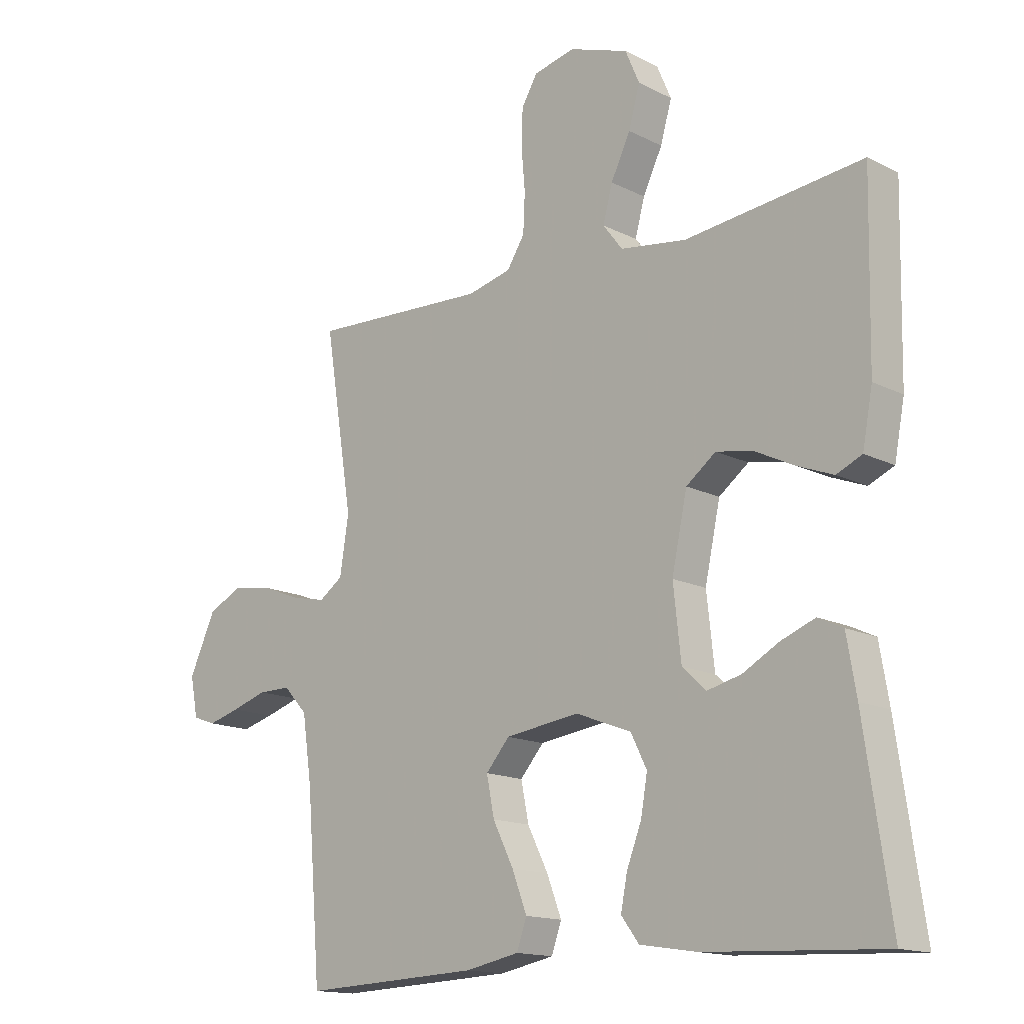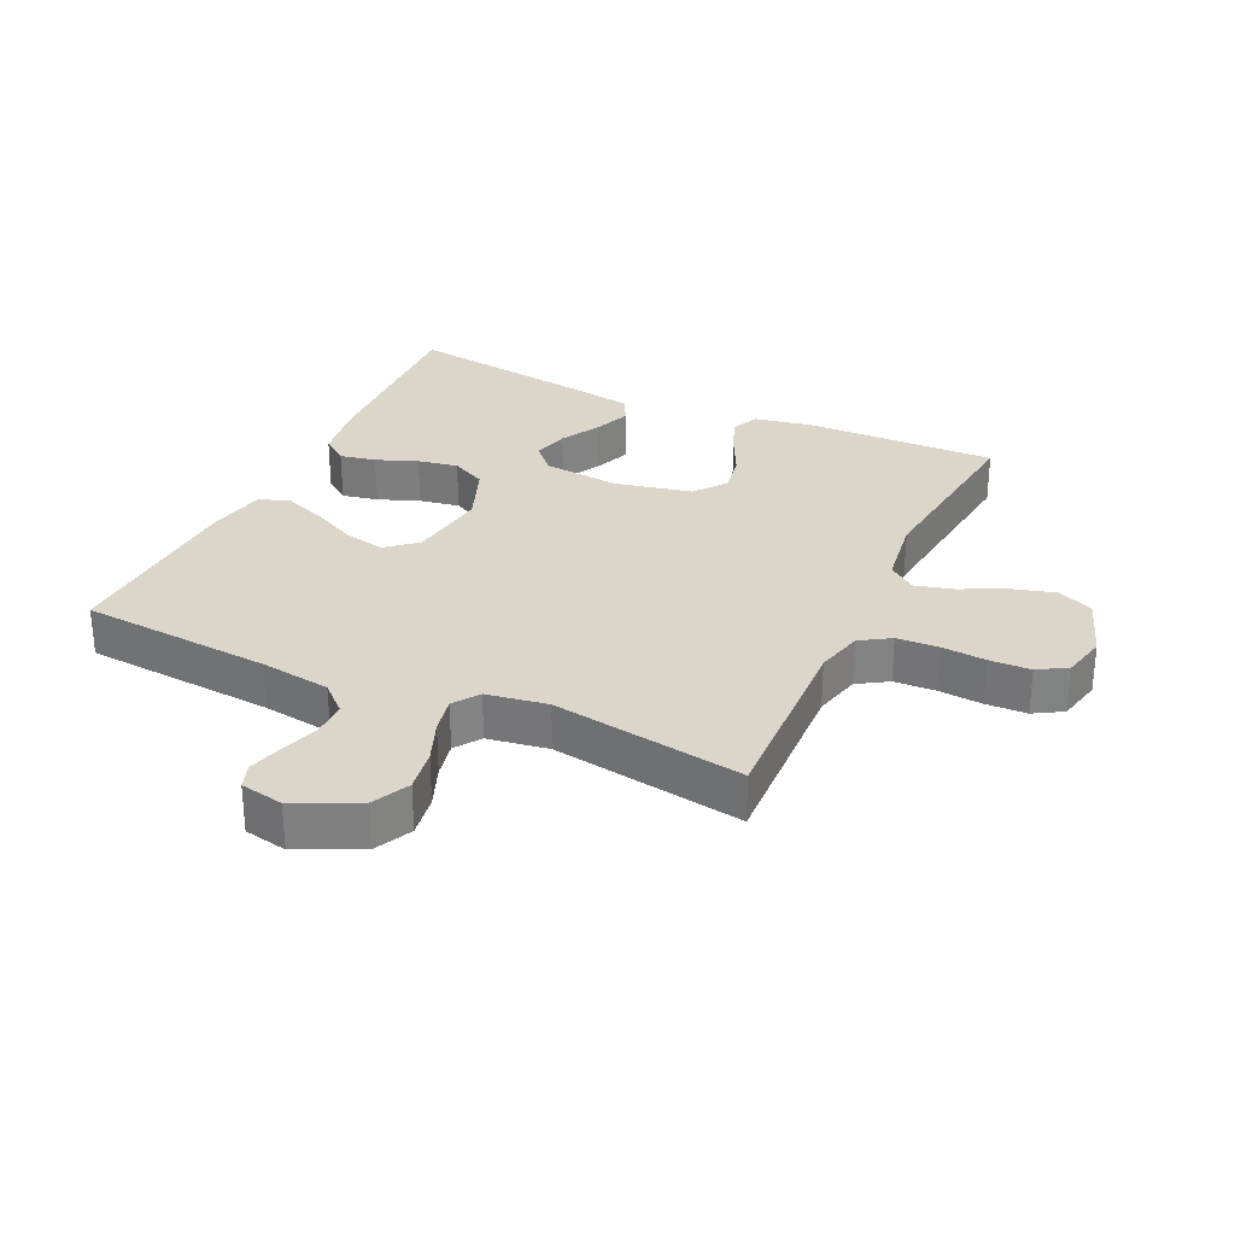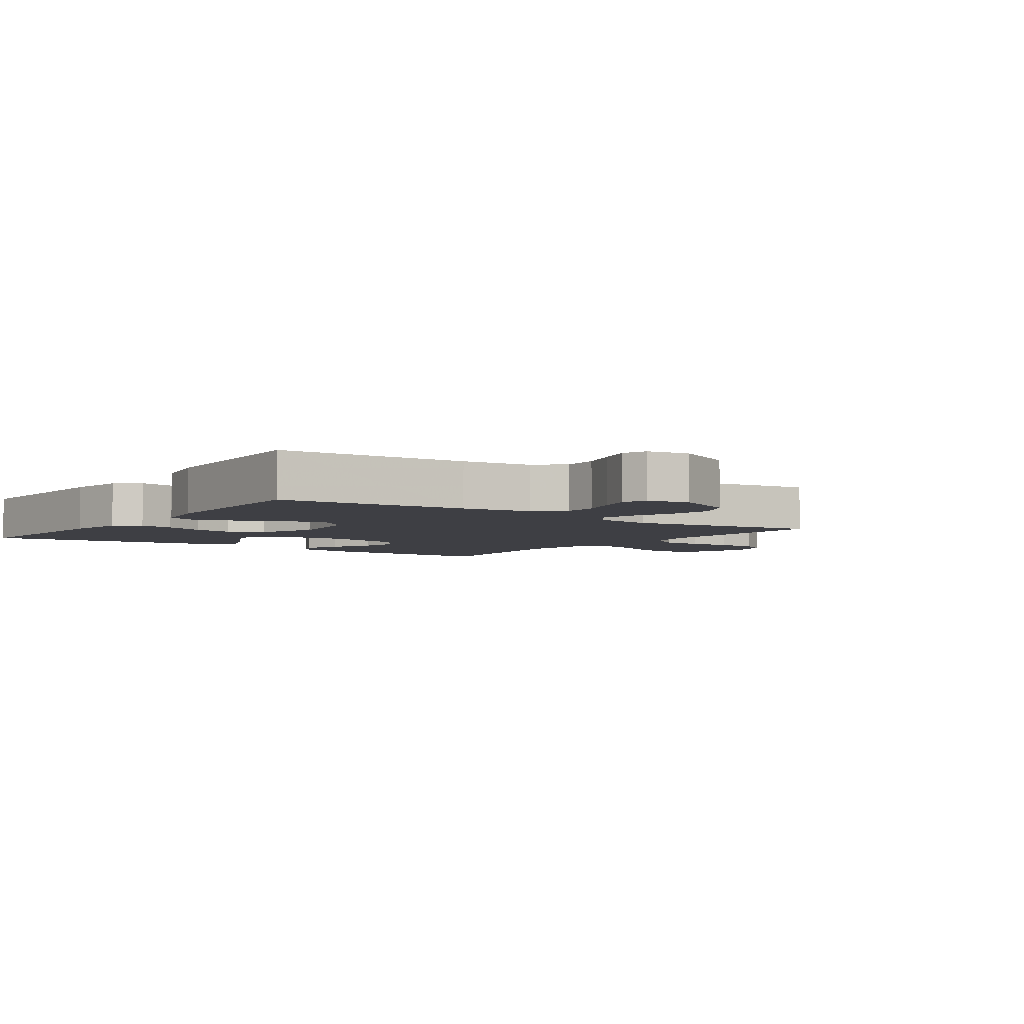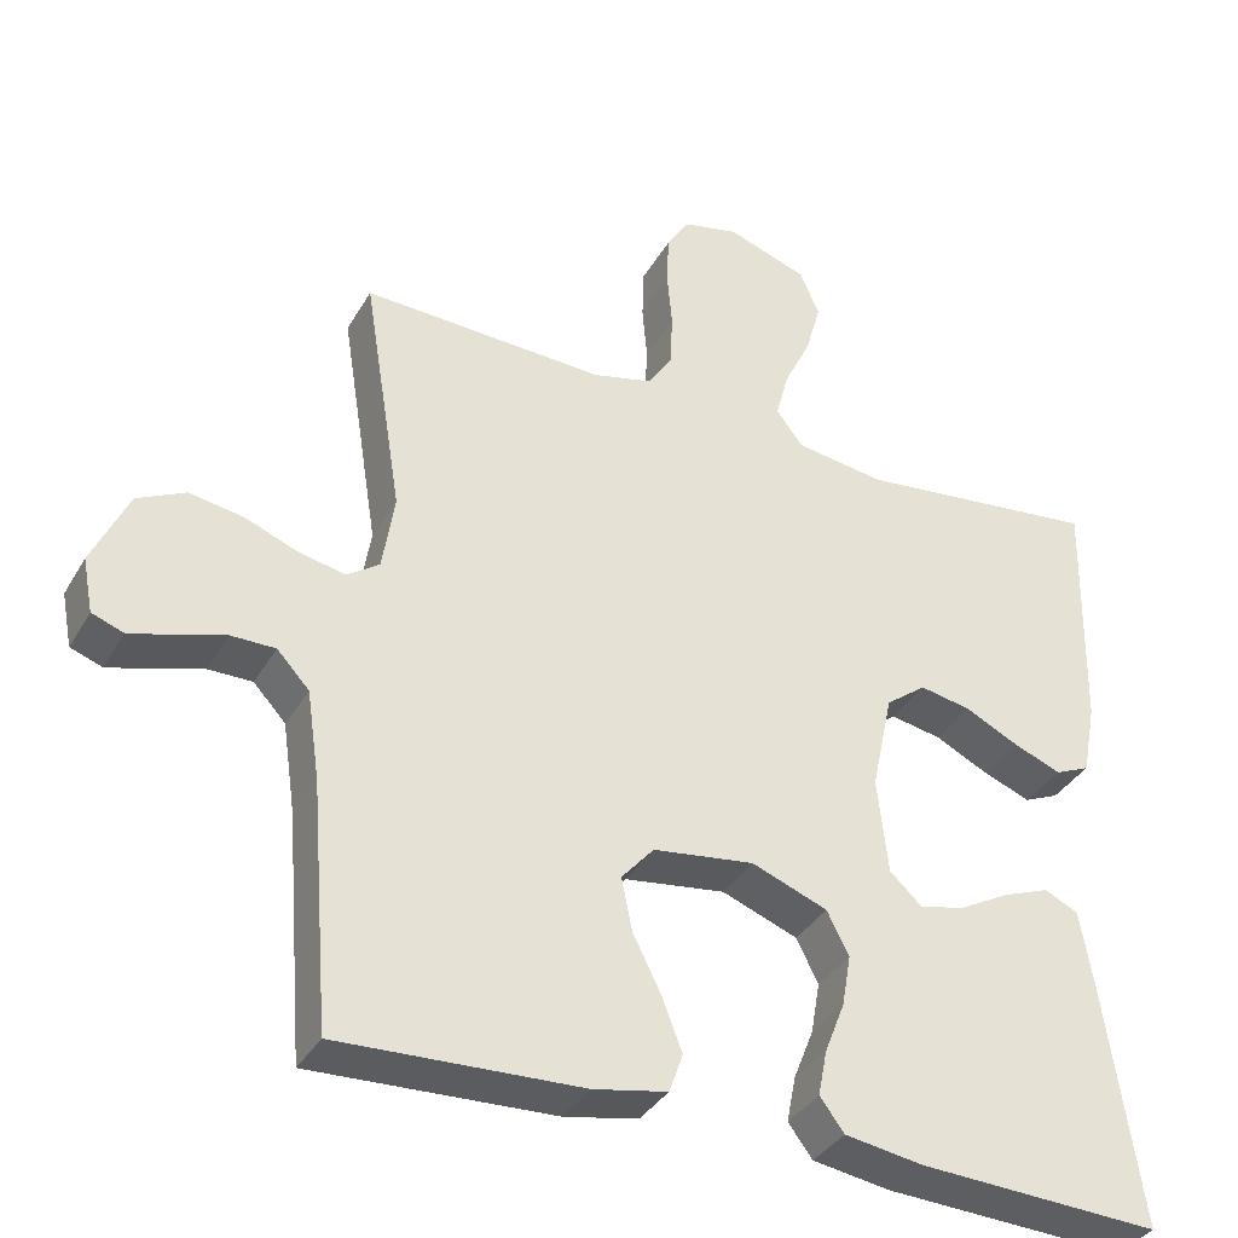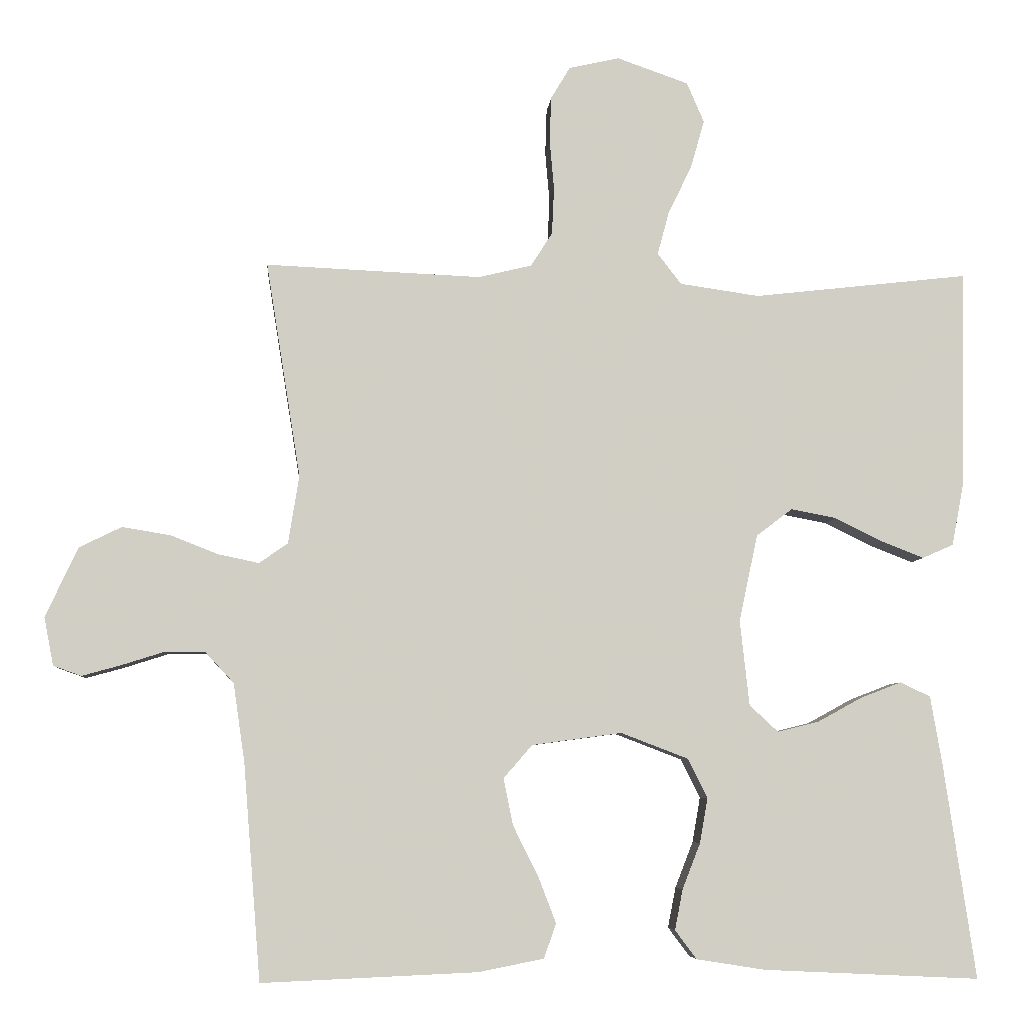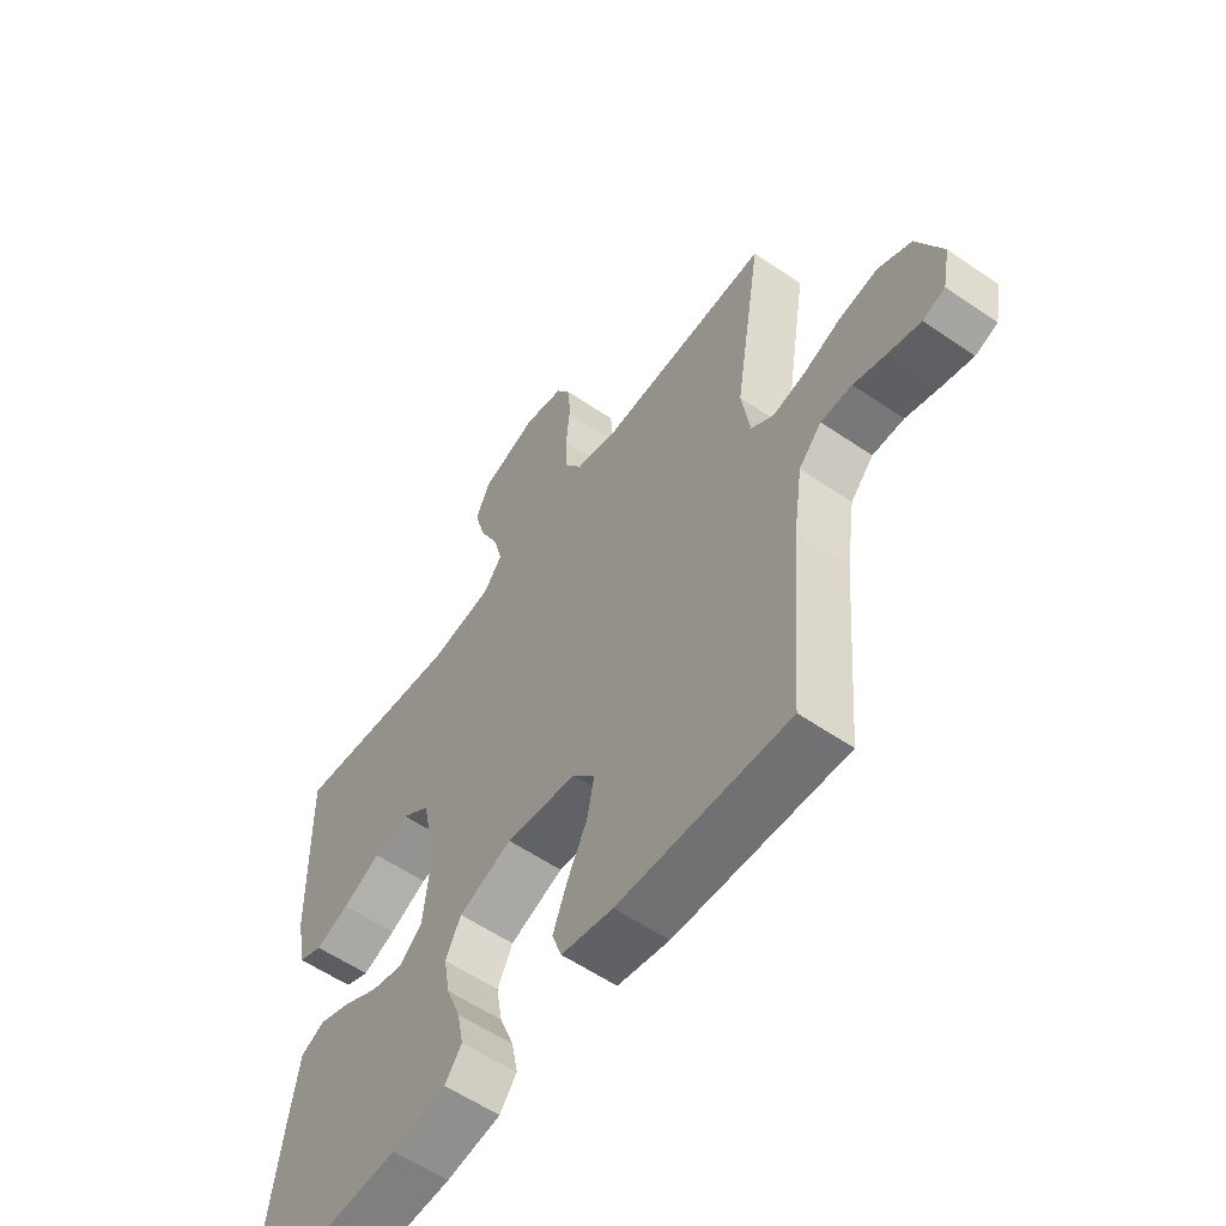
<metadata>
{"format":"obj","ext":"obj","renderer":"f3d","projection":"perspective","resolution":1024,"background":"white","views":[{"elev":-14.9,"azim":42.8,"up":"+Z"},{"elev":29.8,"azim":-65.0,"up":"+Y"},{"elev":-4.5,"azim":-125.6,"up":"+Y"},{"elev":-36.1,"azim":-26.6,"up":"+Z"},{"elev":-6.3,"azim":-4.5,"up":"+Z"},{"elev":-57.5,"azim":-125.5,"up":"+Z"}]}
</metadata>
<code>
v 0.5 0.07 -0.5
v 0.2 0.07 -0.486
v 0.104 0.07 -0.471
v 0.074 0.07 -0.431
v 0.085 0.07 -0.375
v 0.11 0.07 -0.311
v 0.121 0.07 -0.248
v 0.094 0.07 -0.194
v 0 0.07 -0.158
v -0.125 0.07 -0.175
v -0.165 0.07 -0.221
v -0.152 0.07 -0.286
v -0.117 0.07 -0.356
v -0.092 0.07 -0.421
v -0.109 0.07 -0.469
v -0.2 0.07 -0.487
v -0.5 0.07 -0.5
v -0.524 0.07 -0.2
v -0.54 0.07 -0.09
v -0.58 0.07 -0.047
v -0.635 0.07 -0.047
v -0.695 0.07 -0.066
v -0.749 0.07 -0.081
v -0.788 0.07 -0.067
v -0.801 0.07 0
v -0.756 0.07 0.097
v -0.697 0.07 0.126
v -0.63 0.07 0.115
v -0.564 0.07 0.089
v -0.507 0.07 0.077
v -0.467 0.07 0.105
v -0.452 0.07 0.2
v -0.5 0.07 0.5
v -0.2 0.07 0.487
v -0.126 0.07 0.505
v -0.096 0.07 0.552
v -0.093 0.07 0.617
v -0.099 0.07 0.686
v -0.097 0.07 0.75
v -0.07 0.07 0.795
v 0 0.07 0.811
v 0.1 0.07 0.776
v 0.124 0.07 0.72
v 0.105 0.07 0.653
v 0.072 0.07 0.585
v 0.056 0.07 0.525
v 0.089 0.07 0.482
v 0.2 0.07 0.466
v 0.5 0.07 0.5
v 0.494 0.07 0.2
v 0.477 0.07 0.11
v 0.434 0.07 0.091
v 0.375 0.07 0.114
v 0.308 0.07 0.147
v 0.245 0.07 0.159
v 0.195 0.07 0.121
v 0.169 0.07 0
v 0.182 0.07 -0.119
v 0.222 0.07 -0.156
v 0.279 0.07 -0.142
v 0.341 0.07 -0.108
v 0.398 0.07 -0.086
v 0.44 0.07 -0.106
v 0.456 0.07 -0.2
v 0.5 0 -0.5
v 0.2 0 -0.486
v 0.104 0 -0.471
v 0.074 0 -0.431
v 0.085 0 -0.375
v 0.11 0 -0.311
v 0.121 0 -0.248
v 0.094 0 -0.194
v 0 0 -0.158
v -0.125 0 -0.175
v -0.165 0 -0.221
v -0.152 0 -0.286
v -0.117 0 -0.356
v -0.092 0 -0.421
v -0.109 0 -0.469
v -0.2 0 -0.487
v -0.5 0 -0.5
v -0.524 0 -0.2
v -0.54 0 -0.09
v -0.58 0 -0.047
v -0.635 0 -0.047
v -0.695 0 -0.066
v -0.749 0 -0.081
v -0.788 0 -0.067
v -0.801 0 0
v -0.756 0 0.097
v -0.697 0 0.126
v -0.63 0 0.115
v -0.564 0 0.089
v -0.507 0 0.077
v -0.467 0 0.105
v -0.452 0 0.2
v -0.5 0 0.5
v -0.2 0 0.487
v -0.126 0 0.505
v -0.096 0 0.552
v -0.093 0 0.617
v -0.099 0 0.686
v -0.097 0 0.75
v -0.07 0 0.795
v 0 0 0.811
v 0.1 0 0.776
v 0.124 0 0.72
v 0.105 0 0.653
v 0.072 0 0.585
v 0.056 0 0.525
v 0.089 0 0.482
v 0.2 0 0.466
v 0.5 0 0.5
v 0.494 0 0.2
v 0.477 0 0.11
v 0.434 0 0.091
v 0.375 0 0.114
v 0.308 0 0.147
v 0.245 0 0.159
v 0.195 0 0.121
v 0.169 0 0
v 0.182 0 -0.119
v 0.222 0 -0.156
v 0.279 0 -0.142
v 0.341 0 -0.108
v 0.398 0 -0.086
v 0.44 0 -0.106
v 0.456 0 -0.2
f 4 5 6
f 3 4 6
f 2 3 6
f 1 2 6
f 64 1 6
f 63 64 6
f 62 63 6
f 61 62 6
f 60 61 6
f 59 60 6 7
f 58 59 7 8
f 57 58 8 9
f 56 57 9 10
f 52 53 54
f 51 52 54
f 50 51 54
f 49 50 54
f 48 49 54
f 47 48 54 55
f 46 47 55 56
f 43 44 45
f 42 43 45
f 41 42 45
f 40 41 45
f 39 40 45
f 38 39 45
f 37 38 45
f 36 37 45 46
f 46 56 10
f 36 46 10
f 35 36 10
f 32 33 34
f 35 10 11
f 34 35 11
f 32 34 11
f 31 32 11
f 27 28 29
f 26 27 29
f 25 26 29
f 24 25 29
f 23 24 29
f 22 23 29
f 21 22 29
f 20 21 29 30
f 31 11 12
f 30 31 12
f 20 30 12
f 19 20 12
f 16 17 18
f 16 18 19
f 15 16 19
f 14 15 19
f 13 14 19
f 12 13 19
f 70 69 68
f 70 68 67
f 70 67 66
f 70 66 65
f 70 65 128
f 70 128 127
f 70 127 126
f 70 126 125
f 70 125 124
f 71 70 124 123
f 72 71 123 122
f 73 72 122 121
f 74 73 121 120
f 118 117 116
f 118 116 115
f 118 115 114
f 118 114 113
f 118 113 112
f 119 118 112 111
f 120 119 111 110
f 109 108 107
f 109 107 106
f 109 106 105
f 109 105 104
f 109 104 103
f 109 103 102
f 109 102 101
f 110 109 101 100
f 74 120 110
f 74 110 100
f 74 100 99
f 98 97 96
f 75 74 99
f 75 99 98
f 75 98 96
f 75 96 95
f 93 92 91
f 93 91 90
f 93 90 89
f 93 89 88
f 93 88 87
f 93 87 86
f 93 86 85
f 94 93 85 84
f 76 75 95
f 76 95 94
f 76 94 84
f 76 84 83
f 82 81 80
f 83 82 80
f 83 80 79
f 83 79 78
f 83 78 77
f 83 77 76
f 1 65 66 2
f 2 66 67 3
f 3 67 68 4
f 4 68 69 5
f 5 69 70 6
f 6 70 71 7
f 7 71 72 8
f 8 72 73 9
f 9 73 74 10
f 10 74 75 11
f 11 75 76 12
f 12 76 77 13
f 13 77 78 14
f 14 78 79 15
f 15 79 80 16
f 16 80 81 17
f 17 81 82 18
f 18 82 83 19
f 19 83 84 20
f 20 84 85 21
f 21 85 86 22
f 22 86 87 23
f 23 87 88 24
f 24 88 89 25
f 25 89 90 26
f 26 90 91 27
f 27 91 92 28
f 28 92 93 29
f 29 93 94 30
f 30 94 95 31
f 31 95 96 32
f 32 96 97 33
f 33 97 98 34
f 34 98 99 35
f 35 99 100 36
f 36 100 101 37
f 37 101 102 38
f 38 102 103 39
f 39 103 104 40
f 40 104 105 41
f 41 105 106 42
f 42 106 107 43
f 43 107 108 44
f 44 108 109 45
f 45 109 110 46
f 46 110 111 47
f 47 111 112 48
f 48 112 113 49
f 49 113 114 50
f 50 114 115 51
f 51 115 116 52
f 52 116 117 53
f 53 117 118 54
f 54 118 119 55
f 55 119 120 56
f 56 120 121 57
f 57 121 122 58
f 58 122 123 59
f 59 123 124 60
f 60 124 125 61
f 61 125 126 62
f 62 126 127 63
f 63 127 128 64
f 64 128 65 1

</code>
